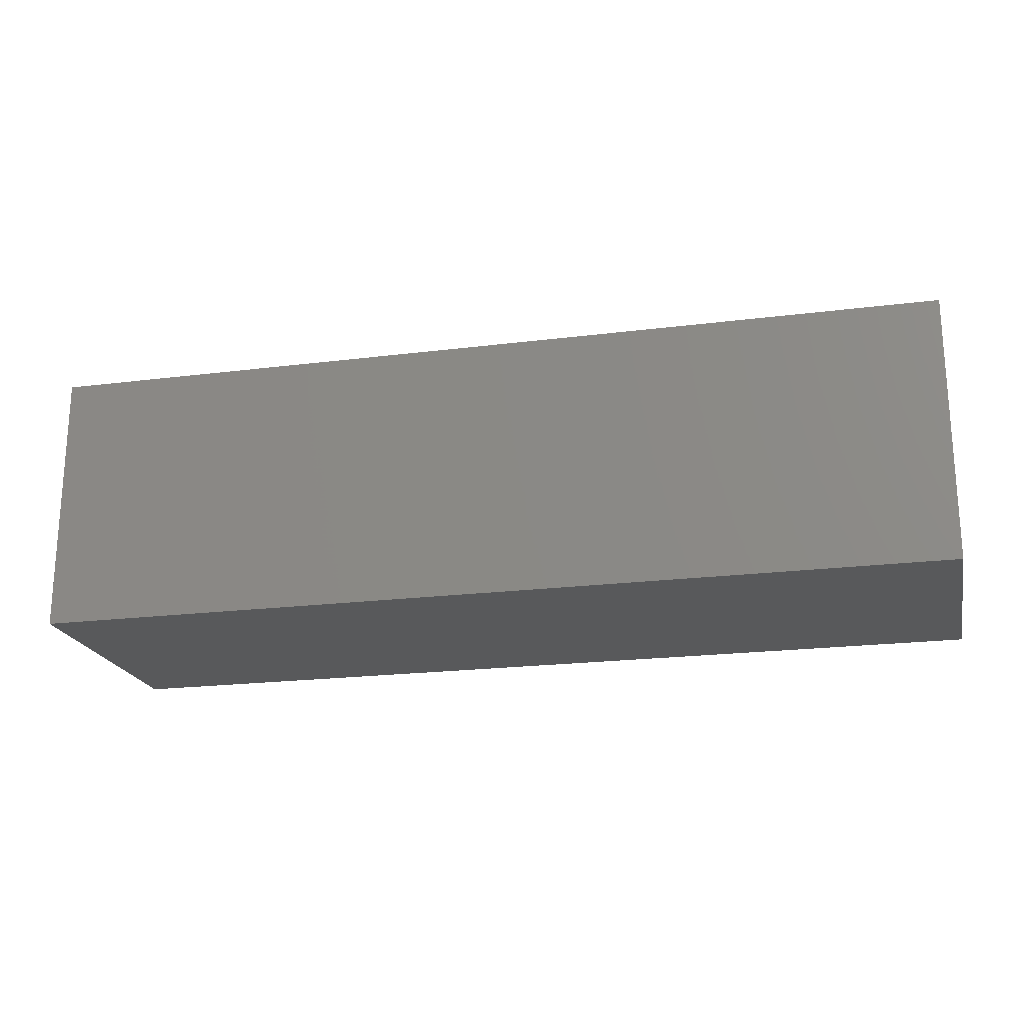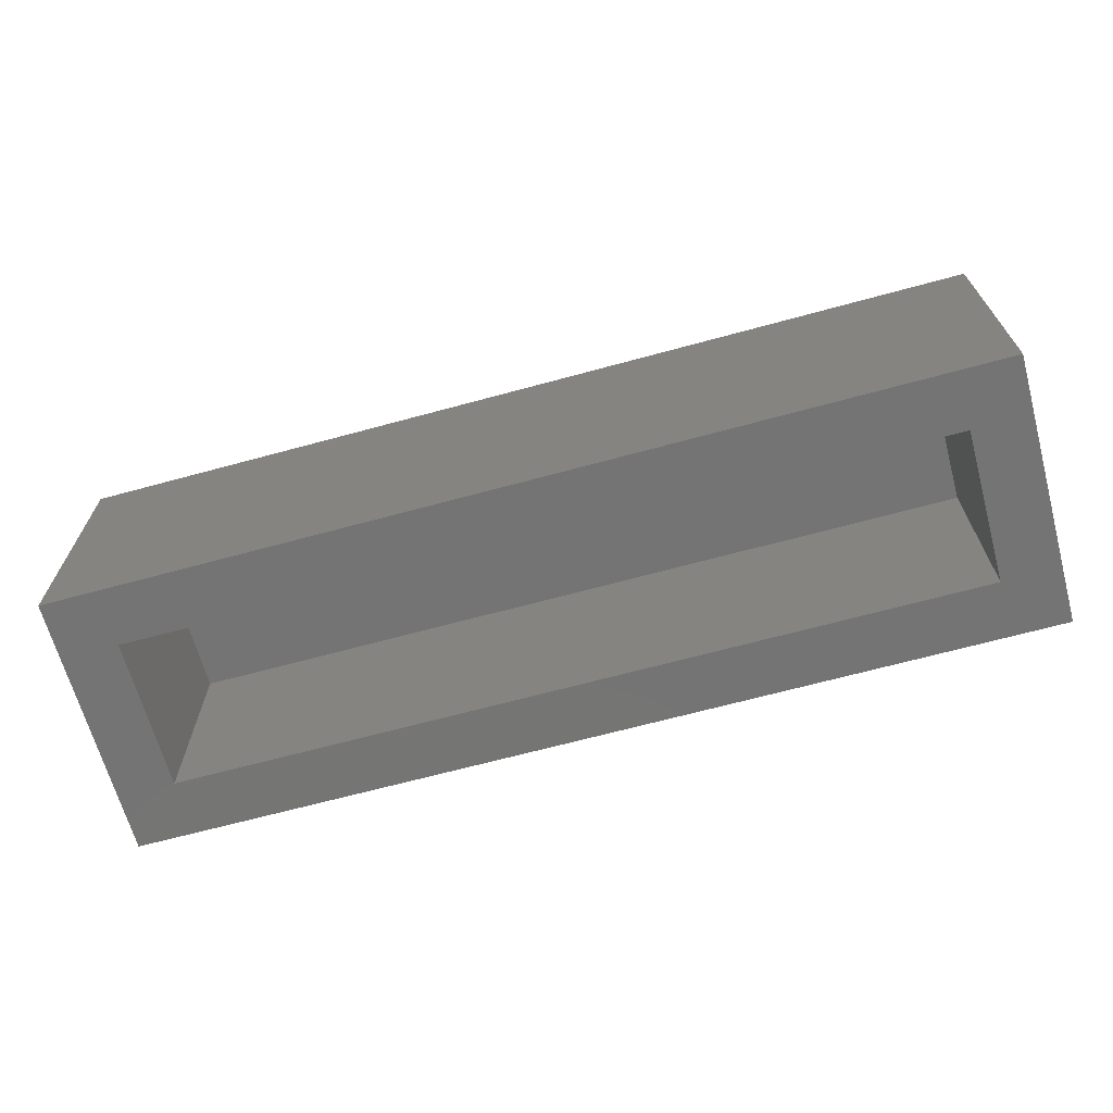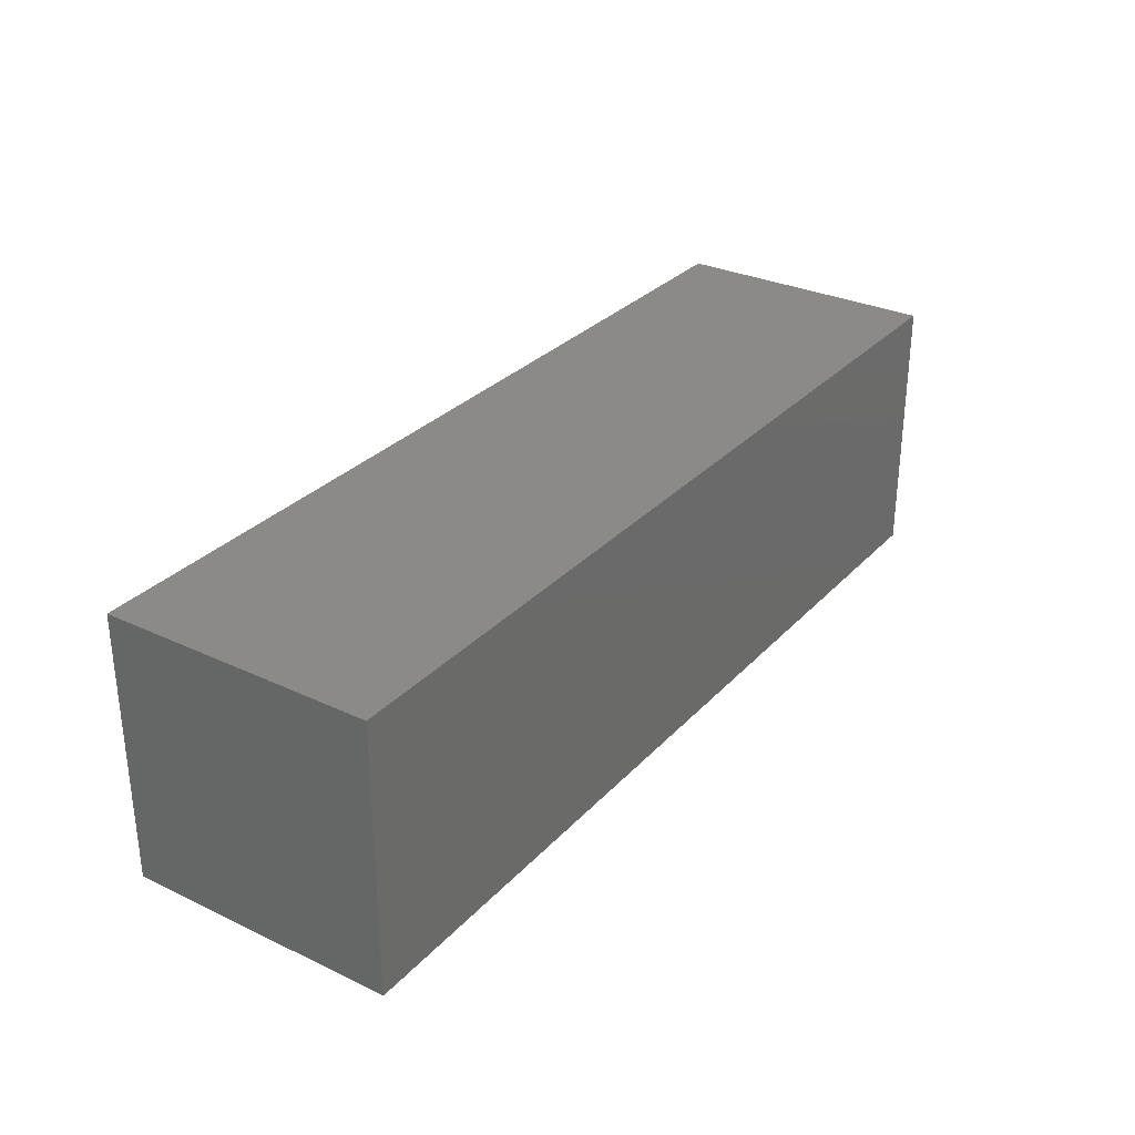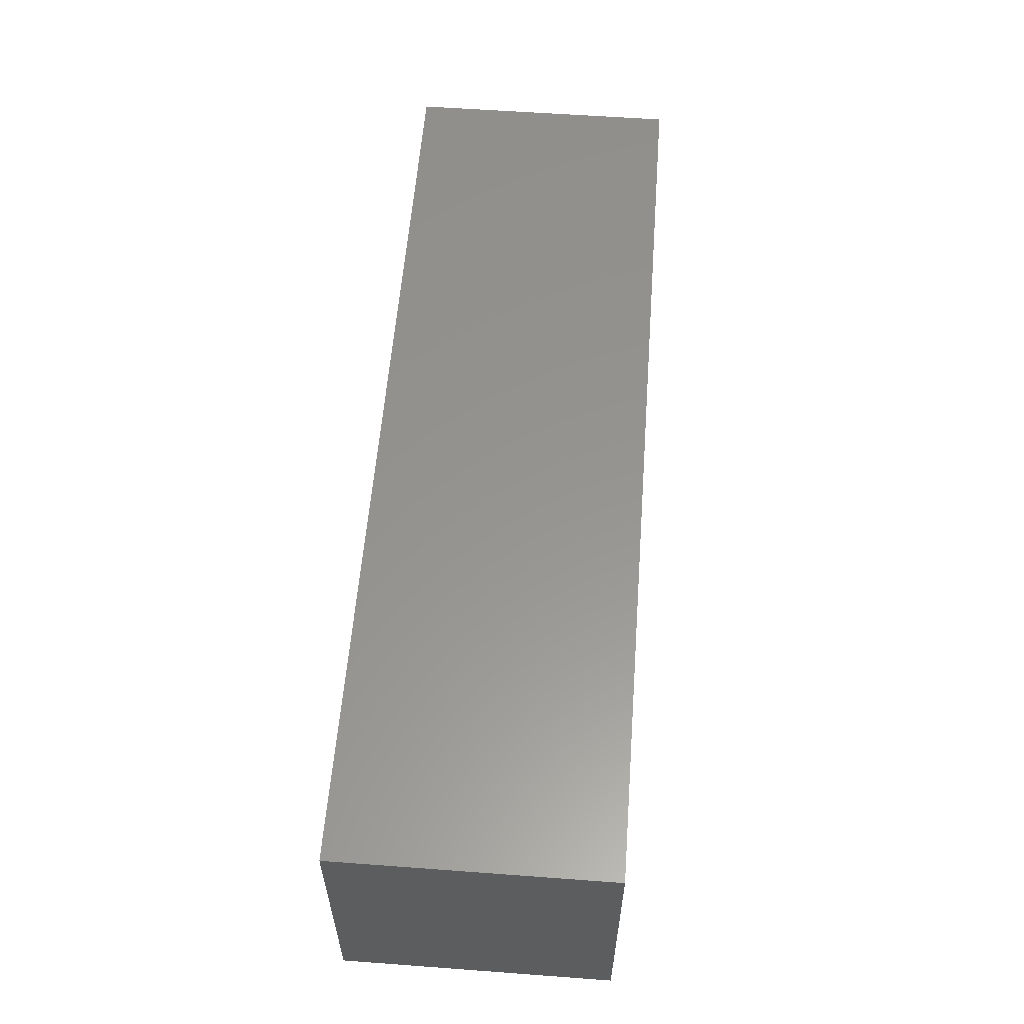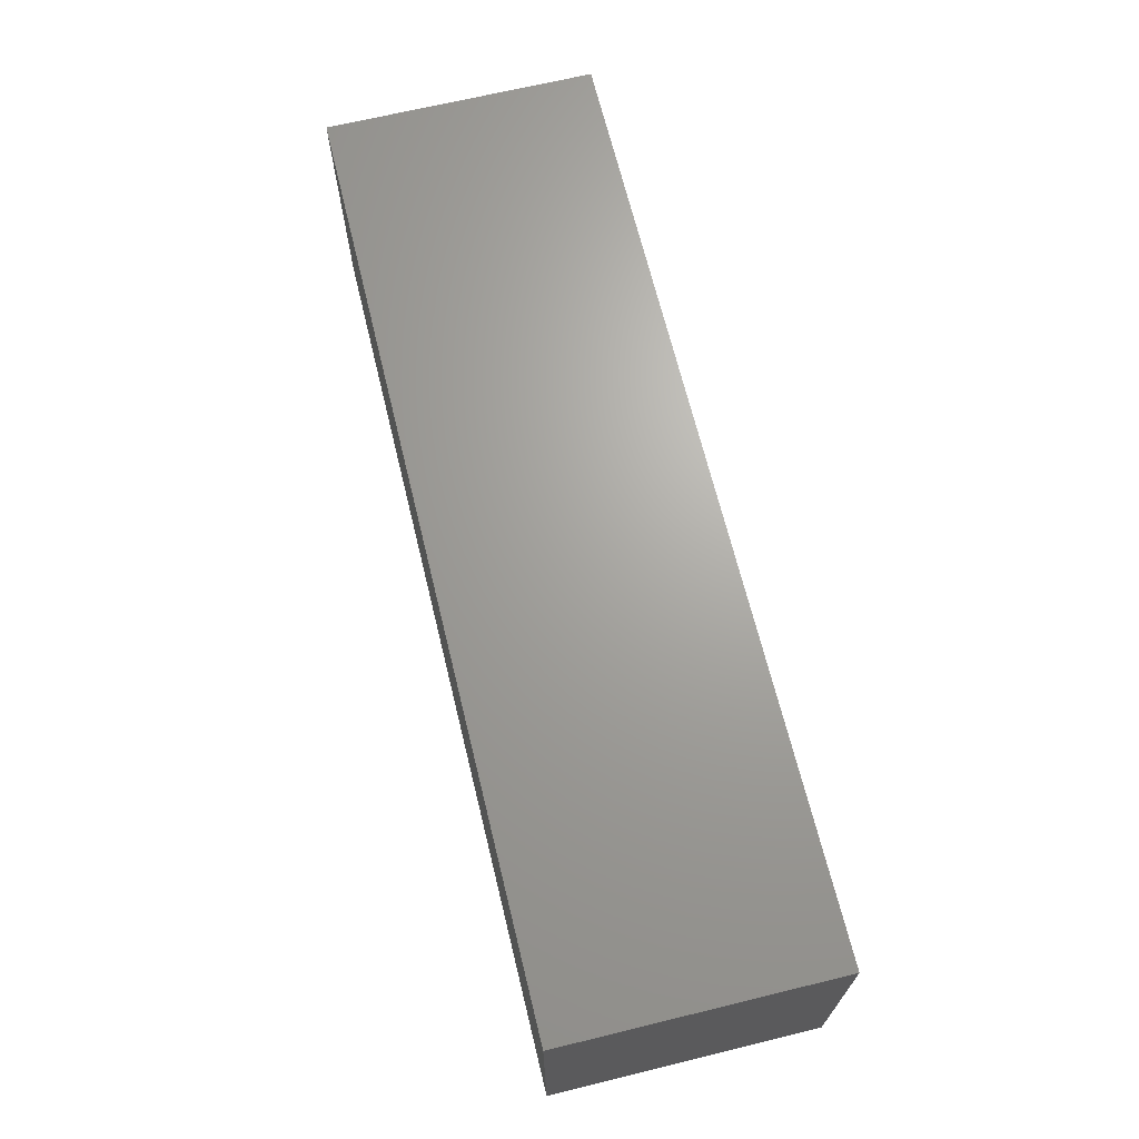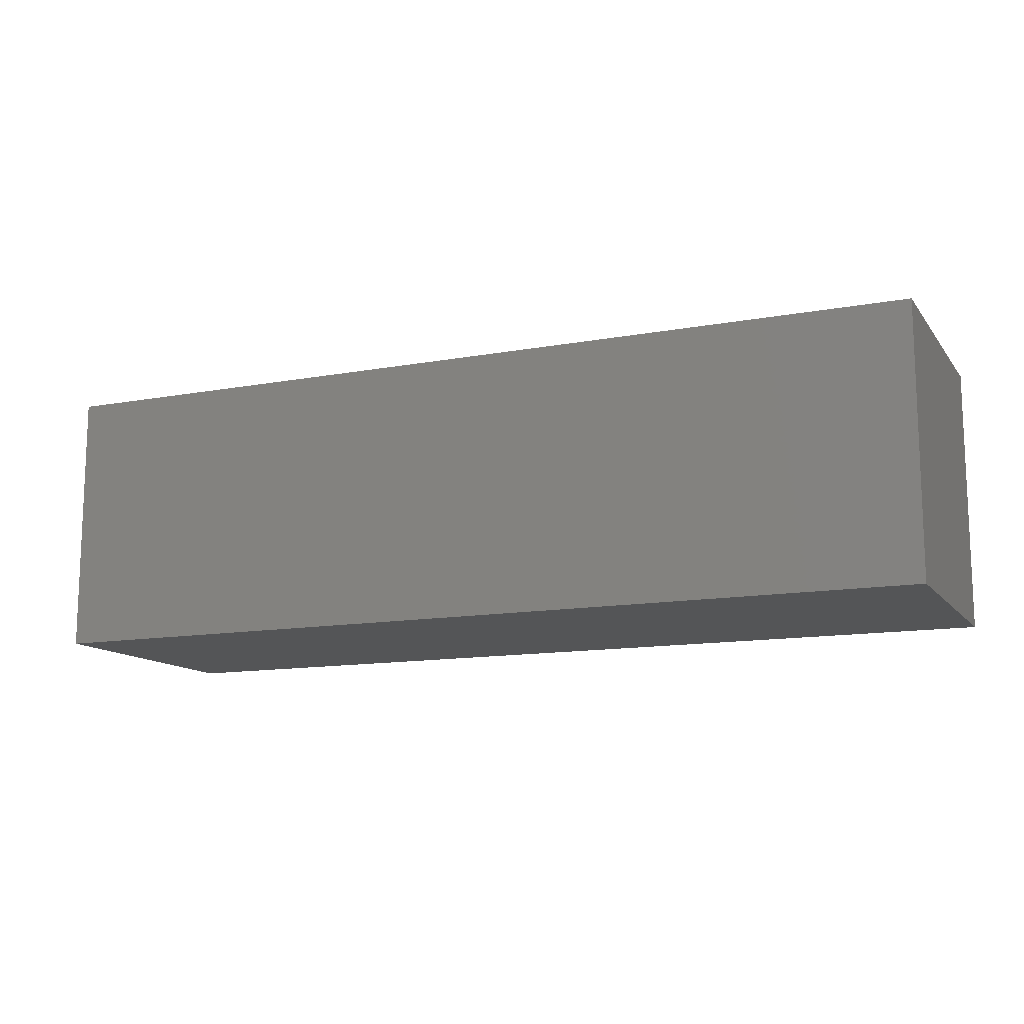
<metadata>
{"format":"stl","ext":"stl","renderer":"f3d","projection":"perspective","resolution":1024,"background":"white","views":[{"elev":-20.6,"azim":-167.1,"up":"+Z"},{"elev":-66.7,"azim":-164.7,"up":"+Y"},{"elev":30.2,"azim":-55.7,"up":"+Y"},{"elev":57.5,"azim":-85.6,"up":"+Y"},{"elev":67.6,"azim":-103.7,"up":"+Y"},{"elev":-12.7,"azim":-156.8,"up":"+Z"}]}
</metadata>
<code>
# stl→obj: 16 verts, 28 faces
v 0 0 0
v 0.04688 2.87e-18 0.04688
v 0 1.339e-17 0.2188
v 0.04688 1.052e-17 0.1719
v 0.75 1.339e-17 0.2188
v 0.7031 1.052e-17 0.1719
v 0.75 0 0
v 0.7031 2.87e-18 0.04688
v 0.04688 0.1719 0.04688
v 0.7031 0.1719 0.04688
v 0.04688 0.1719 0.1719
v 0.7031 0.1719 0.1719
v 0.75 0.2188 -1.339e-17
v 0.75 0.2188 0.2188
v 0 0.2188 -1.339e-17
v 0 0.2188 0.2188
f 1 2 3
f 3 2 4
f 3 4 5
f 5 4 6
f 5 6 7
f 7 6 8
f 7 8 1
f 1 8 2
f 2 8 9
f 9 8 10
f 11 12 4
f 4 12 6
f 4 2 11
f 11 2 9
f 6 12 8
f 8 12 10
f 9 10 11
f 11 10 12
f 7 13 5
f 5 13 14
f 1 3 15
f 15 3 16
f 16 3 14
f 14 3 5
f 15 16 13
f 13 16 14
f 1 15 7
f 7 15 13

</code>
